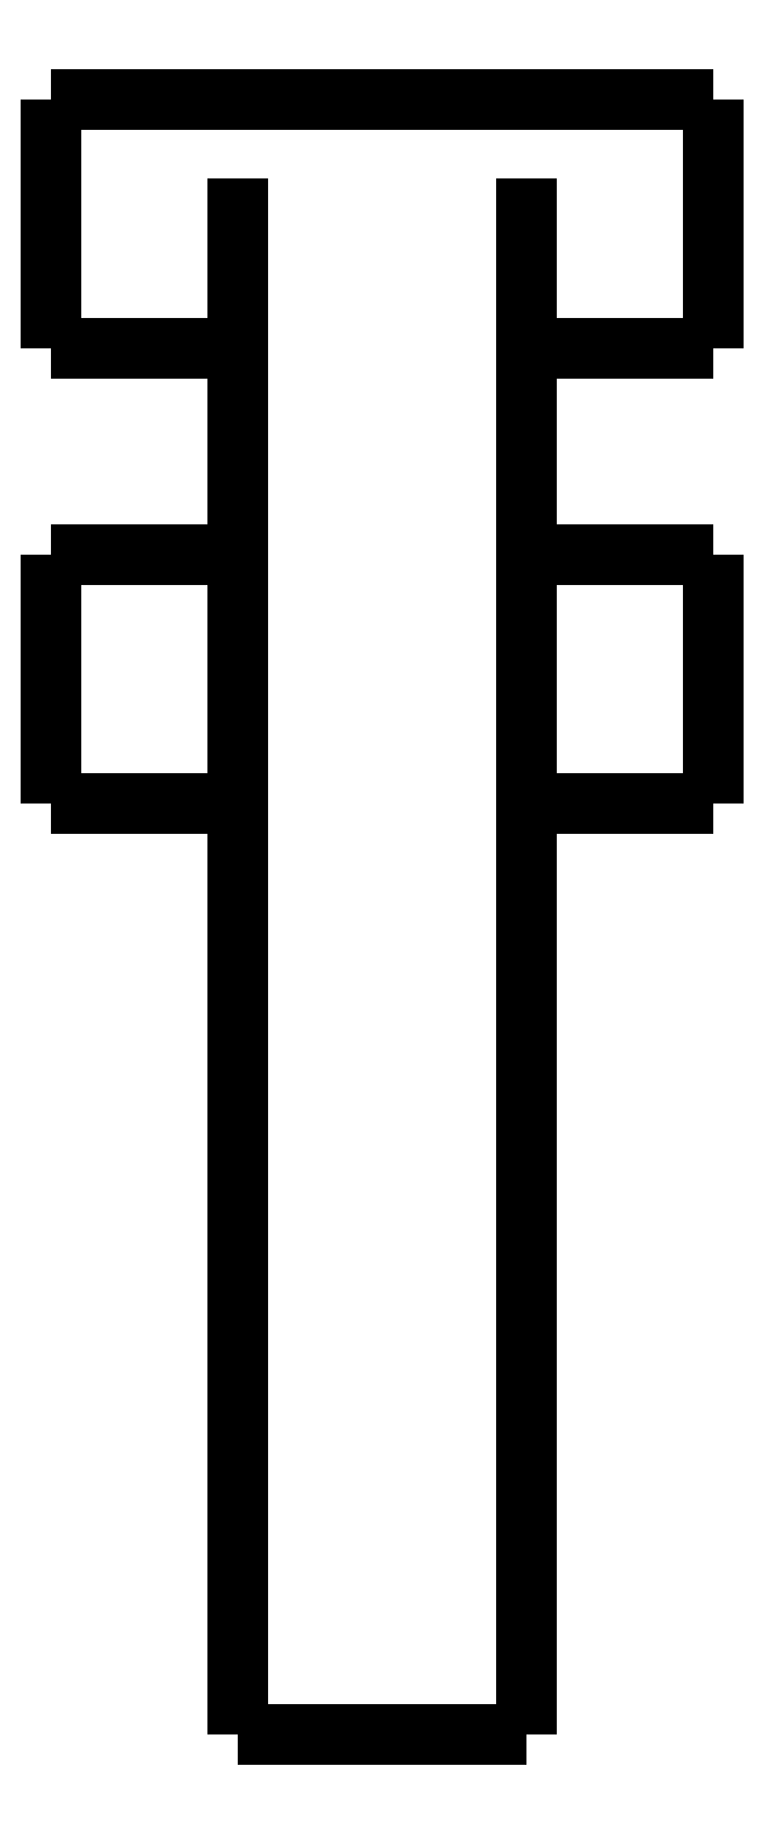
<metadata>
{"format":"dxf","ext":"dxf","renderer":"ezdxf+matplotlib","layout":"modelspace","background":"white","min_lineweight":24,"dpi":150}
</metadata>
<code>
0
SECTION
2
ENTITIES
0
LWPOLYLINE
8
0
90
51
70
0
10
-8
20
-3
10
-7.91
20
-3
10
-7.82
20
-3
10
-7.73
20
-3
10
-7.64
20
-3
10
-7.55
20
-3
10
-7.46
20
-3
10
-7.37
20
-3
10
-7.28
20
-3
10
-7.19
20
-3
10
-7.1
20
-3
10
-7.01
20
-3
10
-6.92
20
-3
10
-6.83
20
-3
10
-6.74
20
-3
10
-6.65
20
-3
10
-6.56
20
-3
10
-6.47
20
-3
10
-6.38
20
-3
10
-6.29
20
-3
10
-6.2
20
-3
10
-6.11
20
-3
10
-6.02
20
-3
10
-5.93
20
-3
10
-5.84
20
-3
10
-5.75
20
-3
10
-5.66
20
-3
10
-5.57
20
-3
10
-5.48
20
-3
10
-5.39
20
-3
10
-5.3
20
-3
10
-5.21
20
-3
10
-5.12
20
-3
10
-5.03
20
-3
10
-4.94
20
-3
10
-4.85
20
-3
10
-4.76
20
-3
10
-4.67
20
-3
10
-4.58
20
-3
10
-4.49
20
-3
10
-4.4
20
-3
10
-4.31
20
-3
10
-4.22
20
-3
10
-4.13
20
-3
10
-4.04
20
-3
10
-3.95
20
-3
10
-3.86
20
-3
10
-3.77
20
-3
10
-3.68
20
-3
10
-3.59
20
-3
10
-3.5
20
-3
0
LWPOLYLINE
8
0
90
51
70
0
10
-8
20
3
10
-7.91
20
3
10
-7.82
20
3
10
-7.73
20
3
10
-7.64
20
3
10
-7.55
20
3
10
-7.46
20
3
10
-7.37
20
3
10
-7.28
20
3
10
-7.19
20
3
10
-7.1
20
3
10
-7.01
20
3
10
-6.92
20
3
10
-6.83
20
3
10
-6.74
20
3
10
-6.65
20
3
10
-6.56
20
3
10
-6.47
20
3
10
-6.38
20
3
10
-6.29
20
3
10
-6.2
20
3
10
-6.11
20
3
10
-6.02
20
3
10
-5.93
20
3
10
-5.84
20
3
10
-5.75
20
3
10
-5.66
20
3
10
-5.57
20
3
10
-5.48
20
3
10
-5.39
20
3
10
-5.3
20
3
10
-5.21
20
3
10
-5.12
20
3
10
-5.03
20
3
10
-4.94
20
3
10
-4.85
20
3
10
-4.76
20
3
10
-4.67
20
3
10
-4.58
20
3
10
-4.49
20
3
10
-4.4
20
3
10
-4.31
20
3
10
-4.22
20
3
10
-4.13
20
3
10
-4.04
20
3
10
-3.95
20
3
10
-3.86
20
3
10
-3.77
20
3
10
-3.68
20
3
10
-3.59
20
3
10
-3.5
20
3
0
LWPOLYLINE
8
0
90
51
70
0
10
3.5
20
-3
10
3.59
20
-3
10
3.68
20
-3
10
3.77
20
-3
10
3.86
20
-3
10
3.95
20
-3
10
4.04
20
-3
10
4.13
20
-3
10
4.22
20
-3
10
4.31
20
-3
10
4.4
20
-3
10
4.49
20
-3
10
4.58
20
-3
10
4.67
20
-3
10
4.76
20
-3
10
4.85
20
-3
10
4.94
20
-3
10
5.03
20
-3
10
5.12
20
-3
10
5.21
20
-3
10
5.3
20
-3
10
5.39
20
-3
10
5.48
20
-3
10
5.57
20
-3
10
5.66
20
-3
10
5.75
20
-3
10
5.84
20
-3
10
5.93
20
-3
10
6.02
20
-3
10
6.11
20
-3
10
6.2
20
-3
10
6.29
20
-3
10
6.38
20
-3
10
6.47
20
-3
10
6.56
20
-3
10
6.65
20
-3
10
6.74
20
-3
10
6.83
20
-3
10
6.92
20
-3
10
7.01
20
-3
10
7.1
20
-3
10
7.19
20
-3
10
7.28
20
-3
10
7.37
20
-3
10
7.46
20
-3
10
7.55
20
-3
10
7.64
20
-3
10
7.73
20
-3
10
7.82
20
-3
10
7.91
20
-3
10
8
20
-3
0
LWPOLYLINE
8
0
90
51
70
0
10
3.5
20
3
10
3.59
20
3
10
3.68
20
3
10
3.77
20
3
10
3.86
20
3
10
3.95
20
3
10
4.04
20
3
10
4.13
20
3
10
4.22
20
3
10
4.31
20
3
10
4.4
20
3
10
4.49
20
3
10
4.58
20
3
10
4.67
20
3
10
4.76
20
3
10
4.85
20
3
10
4.94
20
3
10
5.03
20
3
10
5.12
20
3
10
5.21
20
3
10
5.3
20
3
10
5.39
20
3
10
5.48
20
3
10
5.57
20
3
10
5.66
20
3
10
5.75
20
3
10
5.84
20
3
10
5.93
20
3
10
6.02
20
3
10
6.11
20
3
10
6.2
20
3
10
6.29
20
3
10
6.38
20
3
10
6.47
20
3
10
6.56
20
3
10
6.65
20
3
10
6.74
20
3
10
6.83
20
3
10
6.92
20
3
10
7.01
20
3
10
7.1
20
3
10
7.19
20
3
10
7.28
20
3
10
7.37
20
3
10
7.46
20
3
10
7.55
20
3
10
7.64
20
3
10
7.73
20
3
10
7.82
20
3
10
7.91
20
3
10
8
20
3
0
LWPOLYLINE
8
0
90
51
70
0
10
-8
20
8
10
-7.91
20
8
10
-7.82
20
8
10
-7.73
20
8
10
-7.64
20
8
10
-7.55
20
8
10
-7.46
20
8
10
-7.37
20
8
10
-7.28
20
8
10
-7.19
20
8
10
-7.1
20
8
10
-7.01
20
8
10
-6.92
20
8
10
-6.83
20
8
10
-6.74
20
8
10
-6.65
20
8
10
-6.56
20
8
10
-6.47
20
8
10
-6.38
20
8
10
-6.29
20
8
10
-6.2
20
8
10
-6.11
20
8
10
-6.02
20
8
10
-5.93
20
8
10
-5.84
20
8
10
-5.75
20
8
10
-5.66
20
8
10
-5.57
20
8
10
-5.48
20
8
10
-5.39
20
8
10
-5.3
20
8
10
-5.21
20
8
10
-5.12
20
8
10
-5.03
20
8
10
-4.94
20
8
10
-4.85
20
8
10
-4.76
20
8
10
-4.67
20
8
10
-4.58
20
8
10
-4.49
20
8
10
-4.4
20
8
10
-4.31
20
8
10
-4.22
20
8
10
-4.13
20
8
10
-4.04
20
8
10
-3.95
20
8
10
-3.86
20
8
10
-3.77
20
8
10
-3.68
20
8
10
-3.59
20
8
10
-3.5
20
8
0
LWPOLYLINE
8
0
90
51
70
0
10
3.5
20
8
10
3.59
20
8
10
3.68
20
8
10
3.77
20
8
10
3.86
20
8
10
3.95
20
8
10
4.04
20
8
10
4.13
20
8
10
4.22
20
8
10
4.31
20
8
10
4.4
20
8
10
4.49
20
8
10
4.58
20
8
10
4.67
20
8
10
4.76
20
8
10
4.85
20
8
10
4.94
20
8
10
5.03
20
8
10
5.12
20
8
10
5.21
20
8
10
5.3
20
8
10
5.39
20
8
10
5.48
20
8
10
5.57
20
8
10
5.66
20
8
10
5.75
20
8
10
5.84
20
8
10
5.93
20
8
10
6.02
20
8
10
6.11
20
8
10
6.2
20
8
10
6.29
20
8
10
6.38
20
8
10
6.47
20
8
10
6.56
20
8
10
6.65
20
8
10
6.74
20
8
10
6.83
20
8
10
6.92
20
8
10
7.01
20
8
10
7.1
20
8
10
7.19
20
8
10
7.28
20
8
10
7.37
20
8
10
7.46
20
8
10
7.55
20
8
10
7.64
20
8
10
7.73
20
8
10
7.82
20
8
10
7.91
20
8
10
8
20
8
0
LWPOLYLINE
8
0
90
51
70
0
10
-8
20
14
10
-7.68
20
14
10
-7.36
20
14
10
-7.04
20
14
10
-6.72
20
14
10
-6.4
20
14
10
-6.08
20
14
10
-5.76
20
14
10
-5.44
20
14
10
-5.12
20
14
10
-4.8
20
14
10
-4.48
20
14
10
-4.16
20
14
10
-3.84
20
14
10
-3.52
20
14
10
-3.2
20
14
10
-2.88
20
14
10
-2.56
20
14
10
-2.24
20
14
10
-1.92
20
14
10
-1.6
20
14
10
-1.28
20
14
10
-0.96
20
14
10
-0.64
20
14
10
-0.32
20
14
10
0
20
14
10
0.32
20
14
10
0.64
20
14
10
0.96
20
14
10
1.28
20
14
10
1.6
20
14
10
1.92
20
14
10
2.24
20
14
10
2.56
20
14
10
2.88
20
14
10
3.2
20
14
10
3.52
20
14
10
3.84
20
14
10
4.16
20
14
10
4.48
20
14
10
4.8
20
14
10
5.12
20
14
10
5.44
20
14
10
5.76
20
14
10
6.08
20
14
10
6.4
20
14
10
6.72
20
14
10
7.04
20
14
10
7.36
20
14
10
7.68
20
14
10
8
20
14
0
LWPOLYLINE
8
0
90
51
70
0
10
-3.5
20
-25.5
10
-3.36
20
-25.5
10
-3.22
20
-25.5
10
-3.08
20
-25.5
10
-2.94
20
-25.5
10
-2.8
20
-25.5
10
-2.66
20
-25.5
10
-2.52
20
-25.5
10
-2.38
20
-25.5
10
-2.24
20
-25.5
10
-2.1
20
-25.5
10
-1.96
20
-25.5
10
-1.82
20
-25.5
10
-1.68
20
-25.5
10
-1.54
20
-25.5
10
-1.4
20
-25.5
10
-1.26
20
-25.5
10
-1.12
20
-25.5
10
-0.98
20
-25.5
10
-0.84
20
-25.5
10
-0.7
20
-25.5
10
-0.56
20
-25.5
10
-0.42
20
-25.5
10
-0.28
20
-25.5
10
-0.14
20
-25.5
10
0
20
-25.5
10
0.14
20
-25.5
10
0.28
20
-25.5
10
0.42
20
-25.5
10
0.56
20
-25.5
10
0.7
20
-25.5
10
0.84
20
-25.5
10
0.98
20
-25.5
10
1.12
20
-25.5
10
1.26
20
-25.5
10
1.4
20
-25.5
10
1.54
20
-25.5
10
1.68
20
-25.5
10
1.82
20
-25.5
10
1.96
20
-25.5
10
2.1
20
-25.5
10
2.24
20
-25.5
10
2.38
20
-25.5
10
2.52
20
-25.5
10
2.66
20
-25.5
10
2.8
20
-25.5
10
2.94
20
-25.5
10
3.08
20
-25.5
10
3.22
20
-25.5
10
3.36
20
-25.5
10
3.5
20
-25.5
0
LWPOLYLINE
8
0
90
51
70
0
10
-3.5
20
-22.56
10
-3.5
20
-22.65
10
-3.5
20
-22.75
10
-3.5
20
-22.85
10
-3.5
20
-22.94
10
-3.5
20
-23.04
10
-3.5
20
-23.13
10
-3.5
20
-23.22
10
-3.5
20
-23.31
10
-3.5
20
-23.41
10
-3.5
20
-23.5
10
-3.5
20
-23.59
10
-3.5
20
-23.67
10
-3.5
20
-23.76
10
-3.5
20
-23.84
10
-3.5
20
-23.93
10
-3.5
20
-24.01
10
-3.5
20
-24.09
10
-3.5
20
-24.17
10
-3.5
20
-24.24
10
-3.5
20
-24.32
10
-3.5
20
-24.39
10
-3.5
20
-24.46
10
-3.5
20
-24.53
10
-3.5
20
-24.6
10
-3.5
20
-24.66
10
-3.5
20
-24.72
10
-3.5
20
-24.78
10
-3.5
20
-24.84
10
-3.5
20
-24.9
10
-3.5
20
-24.95
10
-3.5
20
-25.01
10
-3.5
20
-25.06
10
-3.5
20
-25.1
10
-3.5
20
-25.15
10
-3.5
20
-25.19
10
-3.5
20
-25.23
10
-3.5
20
-25.26
10
-3.5
20
-25.3
10
-3.5
20
-25.33
10
-3.5
20
-25.36
10
-3.5
20
-25.38
10
-3.5
20
-25.41
10
-3.5
20
-25.43
10
-3.5
20
-25.45
10
-3.5
20
-25.46
10
-3.5
20
-25.48
10
-3.5
20
-25.49
10
-3.5
20
-25.49
10
-3.5
20
-25.5
10
-3.5
20
-25.5
0
LWPOLYLINE
8
0
90
51
70
0
10
-3.5
20
-1.114
10
-3.5
20
-1.542
10
-3.5
20
-1.971
10
-3.5
20
-2.4
10
-3.5
20
-2.829
10
-3.5
20
-3.258
10
-3.5
20
-3.687
10
-3.5
20
-4.116
10
-3.5
20
-4.545
10
-3.5
20
-4.973
10
-3.5
20
-5.402
10
-3.5
20
-5.831
10
-3.5
20
-6.26
10
-3.5
20
-6.689
10
-3.5
20
-7.118
10
-3.5
20
-7.547
10
-3.5
20
-7.975
10
-3.5
20
-8.404
10
-3.5
20
-8.833
10
-3.5
20
-9.262
10
-3.5
20
-9.691
10
-3.5
20
-10.12
10
-3.5
20
-10.55
10
-3.5
20
-10.98
10
-3.5
20
-11.41
10
-3.5
20
-11.84
10
-3.5
20
-12.26
10
-3.5
20
-12.69
10
-3.5
20
-13.12
10
-3.5
20
-13.55
10
-3.5
20
-13.98
10
-3.5
20
-14.41
10
-3.5
20
-14.84
10
-3.5
20
-15.27
10
-3.5
20
-15.7
10
-3.5
20
-16.12
10
-3.5
20
-16.55
10
-3.5
20
-16.98
10
-3.5
20
-17.41
10
-3.5
20
-17.84
10
-3.5
20
-18.27
10
-3.5
20
-18.7
10
-3.5
20
-19.13
10
-3.5
20
-19.55
10
-3.5
20
-19.98
10
-3.5
20
-20.41
10
-3.5
20
-20.84
10
-3.5
20
-21.27
10
-3.5
20
-21.7
10
-3.5
20
-22.13
10
-3.5
20
-22.56
0
LWPOLYLINE
8
0
90
51
70
0
10
-3.5
20
2.545
10
-3.5
20
2.476
10
-3.5
20
2.406
10
-3.5
20
2.336
10
-3.5
20
2.266
10
-3.5
20
2.195
10
-3.5
20
2.124
10
-3.5
20
2.053
10
-3.5
20
1.982
10
-3.5
20
1.91
10
-3.5
20
1.838
10
-3.5
20
1.767
10
-3.5
20
1.694
10
-3.5
20
1.622
10
-3.5
20
1.55
10
-3.5
20
1.477
10
-3.5
20
1.404
10
-3.5
20
1.331
10
-3.5
20
1.258
10
-3.5
20
1.184
10
-3.5
20
1.111
10
-3.5
20
1.037
10
-3.5
20
0.9637
10
-3.5
20
0.8898
10
-3.5
20
0.8159
10
-3.5
20
0.742
10
-3.5
20
0.6678
10
-3.5
20
0.5936
10
-3.5
20
0.5194
10
-3.5
20
0.4452
10
-3.5
20
0.3708
10
-3.5
20
0.2964
10
-3.5
20
0.2221
10
-3.5
20
0.1476
10
-3.5
20
0.07314
10
-3.5
20
-0.001324
10
-3.5
20
-0.07578
10
-3.5
20
-0.1502
10
-3.5
20
-0.2247
10
-3.5
20
-0.2991
10
-3.5
20
-0.3734
10
-3.5
20
-0.4478
10
-3.5
20
-0.5221
10
-3.5
20
-0.5963
10
-3.5
20
-0.6704
10
-3.5
20
-0.7445
10
-3.5
20
-0.8186
10
-3.5
20
-0.8924
10
-3.5
20
-0.9662
10
-3.5
20
-1.04
10
-3.5
20
-1.114
0
LWPOLYLINE
8
0
90
51
70
0
10
-3.5
20
12.09
10
-3.5
20
11.9
10
-3.5
20
11.71
10
-3.5
20
11.52
10
-3.5
20
11.33
10
-3.5
20
11.14
10
-3.5
20
10.95
10
-3.5
20
10.75
10
-3.5
20
10.56
10
-3.5
20
10.37
10
-3.5
20
10.18
10
-3.5
20
9.991
10
-3.5
20
9.8
10
-3.5
20
9.609
10
-3.5
20
9.418
10
-3.5
20
9.227
10
-3.5
20
9.036
10
-3.5
20
8.845
10
-3.5
20
8.655
10
-3.5
20
8.464
10
-3.5
20
8.273
10
-3.5
20
8.082
10
-3.5
20
7.891
10
-3.5
20
7.7
10
-3.5
20
7.509
10
-3.5
20
7.318
10
-3.5
20
7.127
10
-3.5
20
6.936
10
-3.5
20
6.745
10
-3.5
20
6.555
10
-3.5
20
6.364
10
-3.5
20
6.173
10
-3.5
20
5.982
10
-3.5
20
5.791
10
-3.5
20
5.6
10
-3.5
20
5.409
10
-3.5
20
5.218
10
-3.5
20
5.027
10
-3.5
20
4.836
10
-3.5
20
4.645
10
-3.5
20
4.455
10
-3.5
20
4.264
10
-3.5
20
4.073
10
-3.5
20
3.882
10
-3.5
20
3.691
10
-3.5
20
3.5
10
-3.5
20
3.309
10
-3.5
20
3.118
10
-3.5
20
2.927
10
-3.5
20
2.736
10
-3.5
20
2.545
0
LWPOLYLINE
8
0
90
51
70
0
10
-8
20
3
10
-8
20
2.979
10
-8
20
2.958
10
-8
20
2.937
10
-8
20
2.898
10
-8
20
2.836
10
-8
20
2.774
10
-8
20
2.712
10
-8
20
2.617
10
-8
20
2.517
10
-8
20
2.417
10
-8
20
2.307
10
-8
20
2.174
10
-8
20
2.041
10
-8
20
1.908
10
-8
20
1.757
10
-8
20
1.597
10
-8
20
1.438
10
-8
20
1.276
10
-8
20
1.099
10
-8
20
0.9212
10
-8
20
0.7437
10
-8
20
0.5608
10
-8
20
0.3738
10
-8
20
0.1869
10
-8
20
7.348e-16
10
-8
20
-0.1869
10
-8
20
-0.3738
10
-8
20
-0.5608
10
-8
20
-0.7437
10
-8
20
-0.9212
10
-8
20
-1.099
10
-8
20
-1.276
10
-8
20
-1.438
10
-8
20
-1.597
10
-8
20
-1.757
10
-8
20
-1.908
10
-8
20
-2.041
10
-8
20
-2.174
10
-8
20
-2.307
10
-8
20
-2.417
10
-8
20
-2.517
10
-8
20
-2.617
10
-8
20
-2.712
10
-8
20
-2.774
10
-8
20
-2.836
10
-8
20
-2.898
10
-8
20
-2.937
10
-8
20
-2.958
10
-8
20
-2.979
10
-8
20
-3
0
LWPOLYLINE
8
0
90
51
70
0
10
8
20
3
10
8
20
2.979
10
8
20
2.958
10
8
20
2.937
10
8
20
2.898
10
8
20
2.836
10
8
20
2.774
10
8
20
2.712
10
8
20
2.617
10
8
20
2.517
10
8
20
2.417
10
8
20
2.307
10
8
20
2.174
10
8
20
2.041
10
8
20
1.908
10
8
20
1.757
10
8
20
1.597
10
8
20
1.438
10
8
20
1.276
10
8
20
1.099
10
8
20
0.9212
10
8
20
0.7437
10
8
20
0.5608
10
8
20
0.3738
10
8
20
0.1869
10
8
20
7.348e-16
10
8
20
-0.1869
10
8
20
-0.3738
10
8
20
-0.5608
10
8
20
-0.7437
10
8
20
-0.9212
10
8
20
-1.099
10
8
20
-1.276
10
8
20
-1.438
10
8
20
-1.597
10
8
20
-1.757
10
8
20
-1.908
10
8
20
-2.041
10
8
20
-2.174
10
8
20
-2.307
10
8
20
-2.417
10
8
20
-2.517
10
8
20
-2.617
10
8
20
-2.712
10
8
20
-2.774
10
8
20
-2.836
10
8
20
-2.898
10
8
20
-2.937
10
8
20
-2.958
10
8
20
-2.979
10
8
20
-3
0
LWPOLYLINE
8
0
90
51
70
0
10
-8
20
14
10
-8
20
13.98
10
-8
20
13.96
10
-8
20
13.94
10
-8
20
13.9
10
-8
20
13.84
10
-8
20
13.77
10
-8
20
13.71
10
-8
20
13.62
10
-8
20
13.52
10
-8
20
13.42
10
-8
20
13.31
10
-8
20
13.17
10
-8
20
13.04
10
-8
20
12.91
10
-8
20
12.76
10
-8
20
12.6
10
-8
20
12.44
10
-8
20
12.28
10
-8
20
12.1
10
-8
20
11.92
10
-8
20
11.74
10
-8
20
11.56
10
-8
20
11.37
10
-8
20
11.19
10
-8
20
11
10
-8
20
10.81
10
-8
20
10.63
10
-8
20
10.44
10
-8
20
10.26
10
-8
20
10.08
10
-8
20
9.901
10
-8
20
9.724
10
-8
20
9.562
10
-8
20
9.403
10
-8
20
9.243
10
-8
20
9.092
10
-8
20
8.959
10
-8
20
8.826
10
-8
20
8.693
10
-8
20
8.583
10
-8
20
8.483
10
-8
20
8.383
10
-8
20
8.288
10
-8
20
8.226
10
-8
20
8.164
10
-8
20
8.102
10
-8
20
8.063
10
-8
20
8.042
10
-8
20
8.021
10
-8
20
8
0
LWPOLYLINE
8
0
90
51
70
0
10
8
20
14
10
8
20
13.98
10
8
20
13.96
10
8
20
13.94
10
8
20
13.9
10
8
20
13.84
10
8
20
13.77
10
8
20
13.71
10
8
20
13.62
10
8
20
13.52
10
8
20
13.42
10
8
20
13.31
10
8
20
13.17
10
8
20
13.04
10
8
20
12.91
10
8
20
12.76
10
8
20
12.6
10
8
20
12.44
10
8
20
12.28
10
8
20
12.1
10
8
20
11.92
10
8
20
11.74
10
8
20
11.56
10
8
20
11.37
10
8
20
11.19
10
8
20
11
10
8
20
10.81
10
8
20
10.63
10
8
20
10.44
10
8
20
10.26
10
8
20
10.08
10
8
20
9.901
10
8
20
9.724
10
8
20
9.562
10
8
20
9.403
10
8
20
9.243
10
8
20
9.092
10
8
20
8.959
10
8
20
8.826
10
8
20
8.693
10
8
20
8.583
10
8
20
8.483
10
8
20
8.383
10
8
20
8.288
10
8
20
8.226
10
8
20
8.164
10
8
20
8.102
10
8
20
8.063
10
8
20
8.042
10
8
20
8.021
10
8
20
8
0
LWPOLYLINE
8
0
90
51
70
0
10
3.5
20
12.09
10
3.5
20
11.9
10
3.5
20
11.71
10
3.5
20
11.52
10
3.5
20
11.33
10
3.5
20
11.14
10
3.5
20
10.95
10
3.5
20
10.75
10
3.5
20
10.56
10
3.5
20
10.37
10
3.5
20
10.18
10
3.5
20
9.991
10
3.5
20
9.8
10
3.5
20
9.609
10
3.5
20
9.418
10
3.5
20
9.227
10
3.5
20
9.036
10
3.5
20
8.845
10
3.5
20
8.655
10
3.5
20
8.464
10
3.5
20
8.273
10
3.5
20
8.082
10
3.5
20
7.891
10
3.5
20
7.7
10
3.5
20
7.509
10
3.5
20
7.318
10
3.5
20
7.127
10
3.5
20
6.936
10
3.5
20
6.745
10
3.5
20
6.555
10
3.5
20
6.364
10
3.5
20
6.173
10
3.5
20
5.982
10
3.5
20
5.791
10
3.5
20
5.6
10
3.5
20
5.409
10
3.5
20
5.218
10
3.5
20
5.027
10
3.5
20
4.836
10
3.5
20
4.645
10
3.5
20
4.455
10
3.5
20
4.264
10
3.5
20
4.073
10
3.5
20
3.882
10
3.5
20
3.691
10
3.5
20
3.5
10
3.5
20
3.309
10
3.5
20
3.118
10
3.5
20
2.927
10
3.5
20
2.736
10
3.5
20
2.545
0
LWPOLYLINE
8
0
90
51
70
0
10
3.5
20
2.545
10
3.5
20
2.476
10
3.5
20
2.406
10
3.5
20
2.336
10
3.5
20
2.266
10
3.5
20
2.195
10
3.5
20
2.124
10
3.5
20
2.053
10
3.5
20
1.982
10
3.5
20
1.91
10
3.5
20
1.838
10
3.5
20
1.767
10
3.5
20
1.694
10
3.5
20
1.622
10
3.5
20
1.55
10
3.5
20
1.477
10
3.5
20
1.404
10
3.5
20
1.331
10
3.5
20
1.258
10
3.5
20
1.184
10
3.5
20
1.111
10
3.5
20
1.037
10
3.5
20
0.9637
10
3.5
20
0.8898
10
3.5
20
0.8159
10
3.5
20
0.742
10
3.5
20
0.6678
10
3.5
20
0.5936
10
3.5
20
0.5194
10
3.5
20
0.4452
10
3.5
20
0.3708
10
3.5
20
0.2964
10
3.5
20
0.2221
10
3.5
20
0.1476
10
3.5
20
0.07314
10
3.5
20
-0.001324
10
3.5
20
-0.07578
10
3.5
20
-0.1502
10
3.5
20
-0.2247
10
3.5
20
-0.2991
10
3.5
20
-0.3734
10
3.5
20
-0.4478
10
3.5
20
-0.5221
10
3.5
20
-0.5963
10
3.5
20
-0.6704
10
3.5
20
-0.7445
10
3.5
20
-0.8186
10
3.5
20
-0.8924
10
3.5
20
-0.9662
10
3.5
20
-1.04
10
3.5
20
-1.114
0
LWPOLYLINE
8
0
90
51
70
0
10
3.5
20
-1.114
10
3.5
20
-1.542
10
3.5
20
-1.971
10
3.5
20
-2.4
10
3.5
20
-2.829
10
3.5
20
-3.258
10
3.5
20
-3.687
10
3.5
20
-4.116
10
3.5
20
-4.545
10
3.5
20
-4.973
10
3.5
20
-5.402
10
3.5
20
-5.831
10
3.5
20
-6.26
10
3.5
20
-6.689
10
3.5
20
-7.118
10
3.5
20
-7.547
10
3.5
20
-7.975
10
3.5
20
-8.404
10
3.5
20
-8.833
10
3.5
20
-9.262
10
3.5
20
-9.691
10
3.5
20
-10.12
10
3.5
20
-10.55
10
3.5
20
-10.98
10
3.5
20
-11.41
10
3.5
20
-11.84
10
3.5
20
-12.26
10
3.5
20
-12.69
10
3.5
20
-13.12
10
3.5
20
-13.55
10
3.5
20
-13.98
10
3.5
20
-14.41
10
3.5
20
-14.84
10
3.5
20
-15.27
10
3.5
20
-15.7
10
3.5
20
-16.12
10
3.5
20
-16.55
10
3.5
20
-16.98
10
3.5
20
-17.41
10
3.5
20
-17.84
10
3.5
20
-18.27
10
3.5
20
-18.7
10
3.5
20
-19.13
10
3.5
20
-19.55
10
3.5
20
-19.98
10
3.5
20
-20.41
10
3.5
20
-20.84
10
3.5
20
-21.27
10
3.5
20
-21.7
10
3.5
20
-22.13
10
3.5
20
-22.56
0
LWPOLYLINE
8
0
90
51
70
0
10
3.5
20
-22.56
10
3.5
20
-22.65
10
3.5
20
-22.75
10
3.5
20
-22.85
10
3.5
20
-22.94
10
3.5
20
-23.04
10
3.5
20
-23.13
10
3.5
20
-23.22
10
3.5
20
-23.31
10
3.5
20
-23.41
10
3.5
20
-23.5
10
3.5
20
-23.59
10
3.5
20
-23.67
10
3.5
20
-23.76
10
3.5
20
-23.84
10
3.5
20
-23.93
10
3.5
20
-24.01
10
3.5
20
-24.09
10
3.5
20
-24.17
10
3.5
20
-24.24
10
3.5
20
-24.32
10
3.5
20
-24.39
10
3.5
20
-24.46
10
3.5
20
-24.53
10
3.5
20
-24.6
10
3.5
20
-24.66
10
3.5
20
-24.72
10
3.5
20
-24.78
10
3.5
20
-24.84
10
3.5
20
-24.9
10
3.5
20
-24.95
10
3.5
20
-25.01
10
3.5
20
-25.06
10
3.5
20
-25.1
10
3.5
20
-25.15
10
3.5
20
-25.19
10
3.5
20
-25.23
10
3.5
20
-25.26
10
3.5
20
-25.3
10
3.5
20
-25.33
10
3.5
20
-25.36
10
3.5
20
-25.38
10
3.5
20
-25.41
10
3.5
20
-25.43
10
3.5
20
-25.45
10
3.5
20
-25.46
10
3.5
20
-25.48
10
3.5
20
-25.49
10
3.5
20
-25.49
10
3.5
20
-25.5
10
3.5
20
-25.5
0
ENDSEC
0
EOF

</code>
